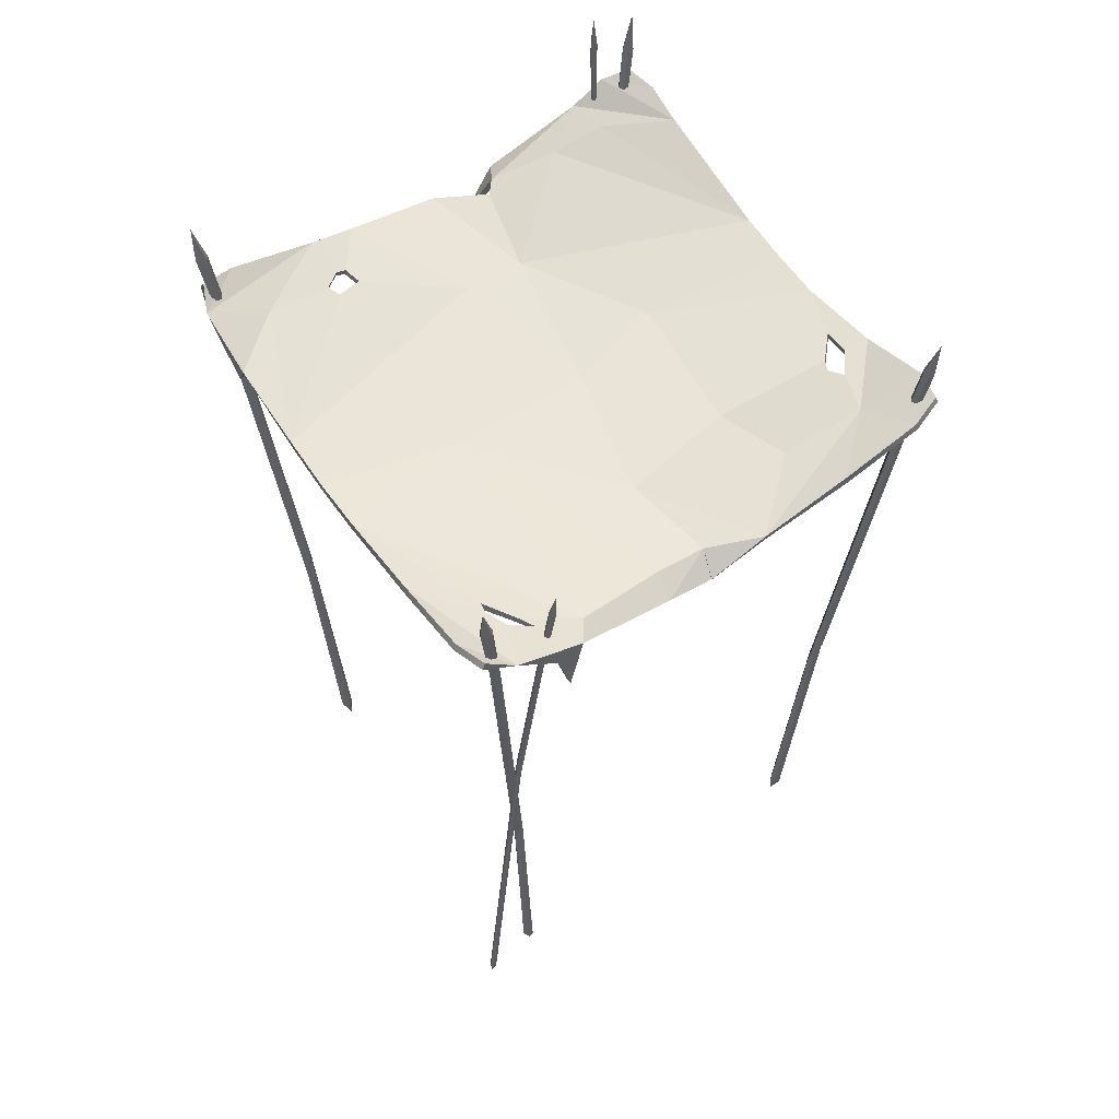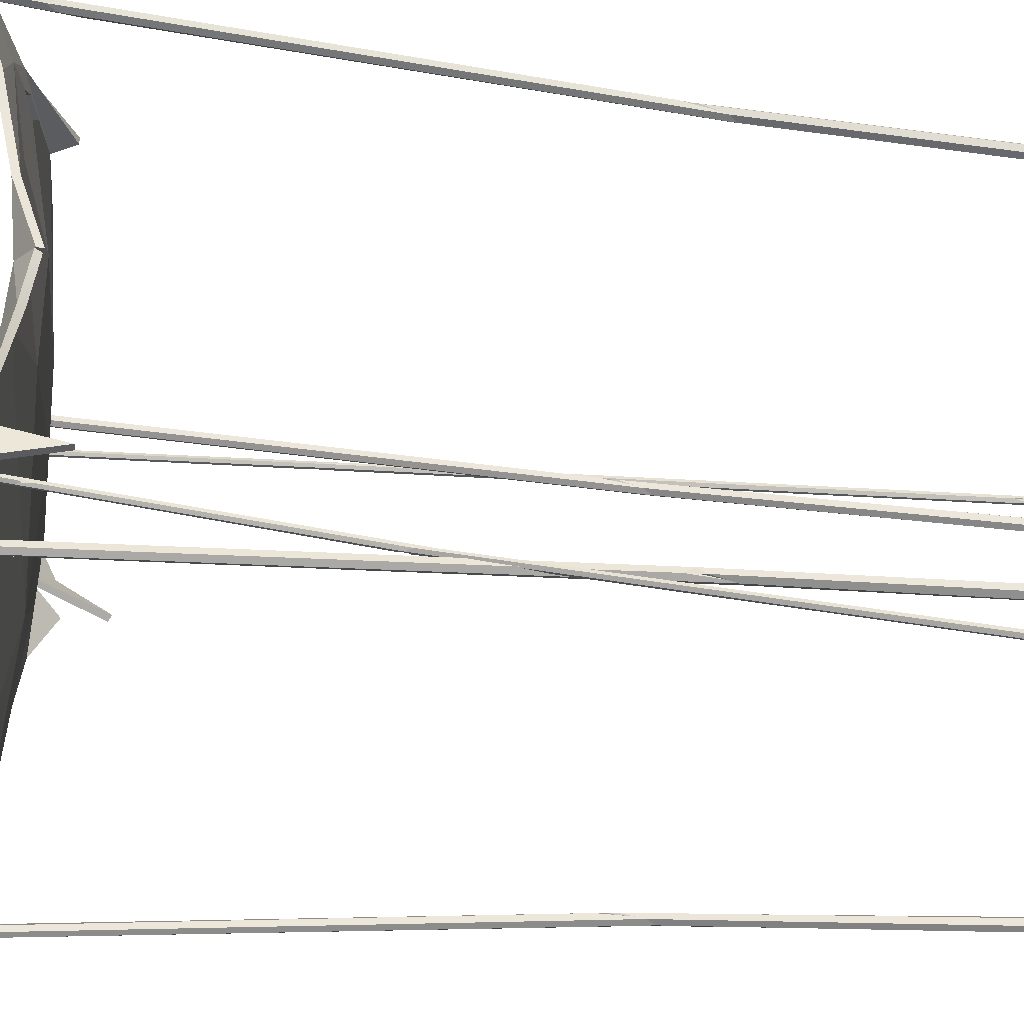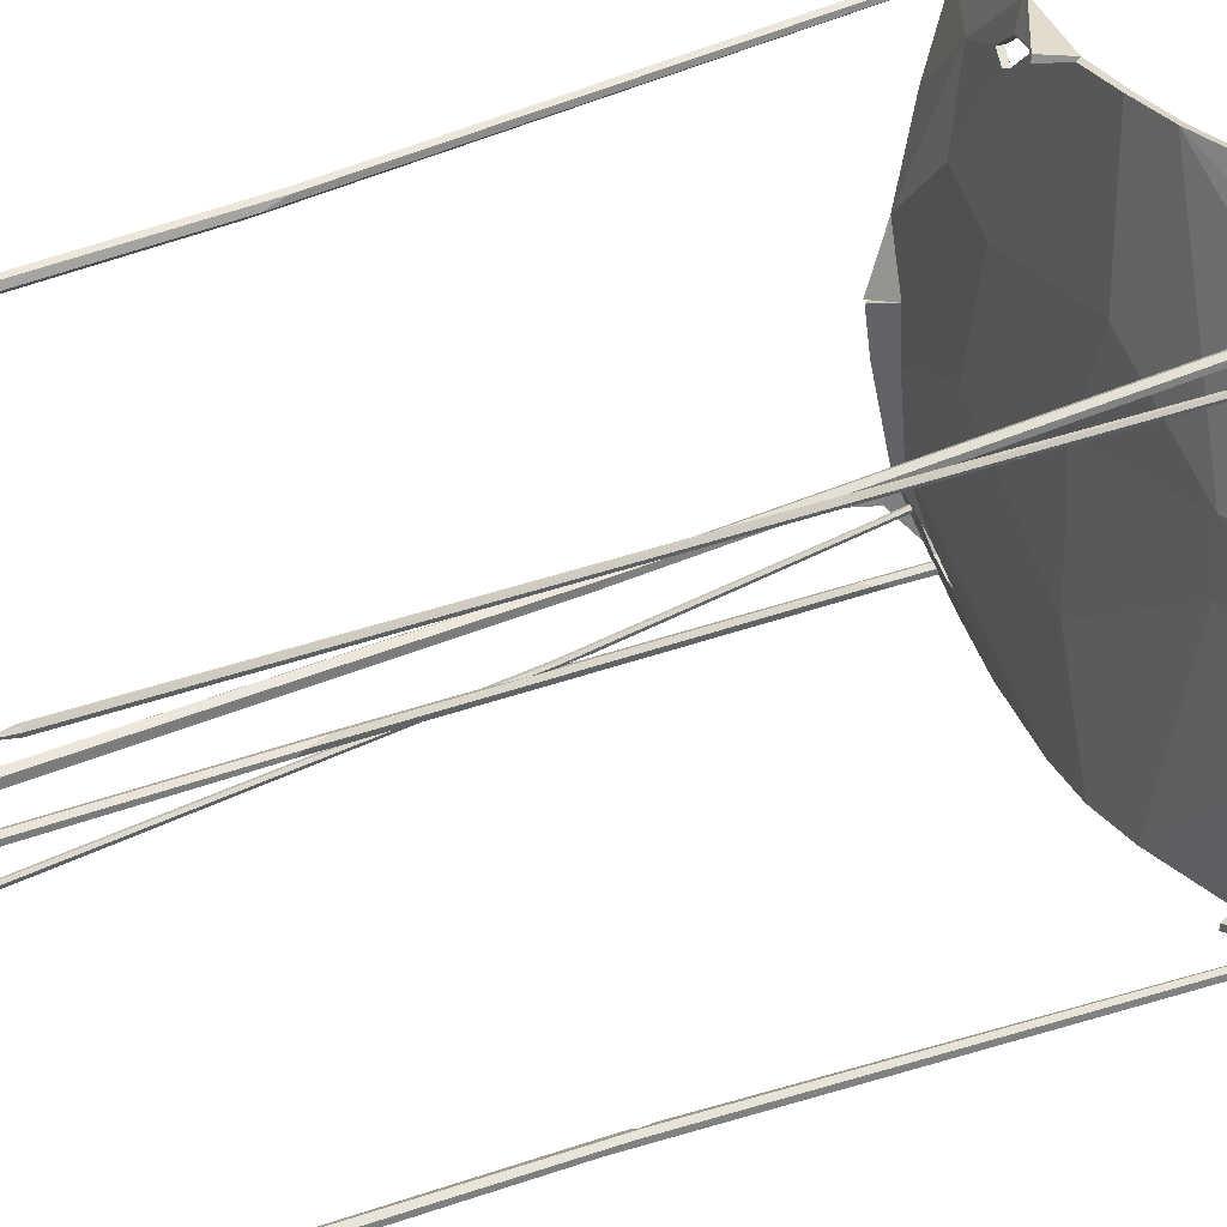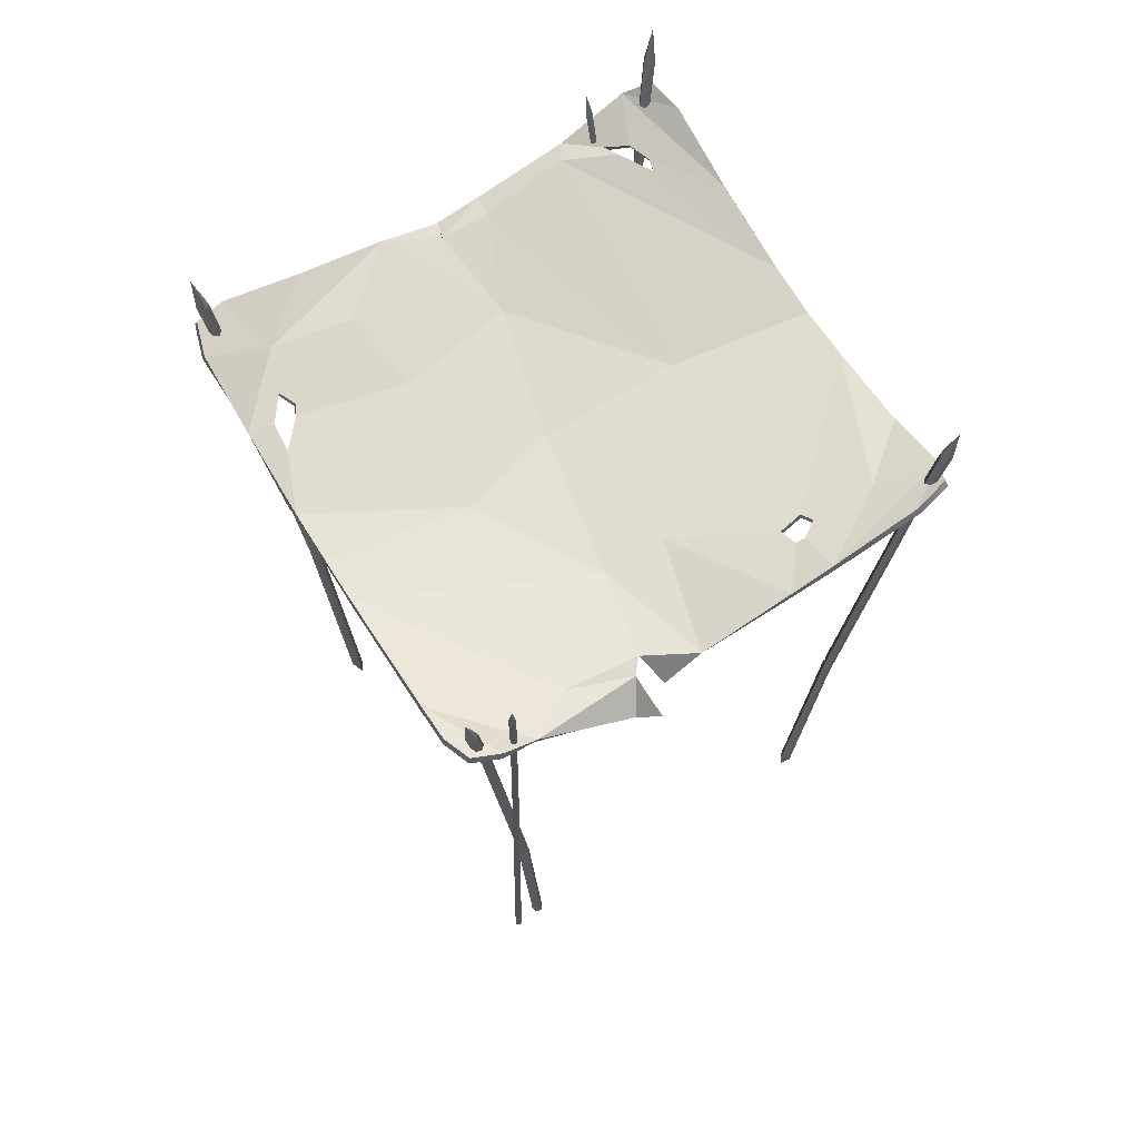
<metadata>
{"format":"obj","ext":"obj","renderer":"f3d","projection":"perspective","resolution":1024,"background":"white","views":[{"elev":59.0,"azim":-124.2,"up":"+Y"},{"elev":-36.5,"azim":-96.5,"up":"+Z"},{"elev":34.7,"azim":61.8,"up":"+Z"},{"elev":68.3,"azim":58.2,"up":"+Y"}]}
</metadata>
<code>
v 179.8 -228.7 213.1
v 182.8 -228.8 213.9
v 185 -228.9 211.8
v 184.2 -228.9 208.8
v 181.2 -228.8 207.9
v 179.4 -223.1 210.3
v 210.1 525 217.5
v 212.9 524.9 218.3
v 215 524.8 216.3
v 214 532.4 214.4
v 211.5 524.9 212.6
v 209.4 525 214.7
v 180.8 -247 210.4
v 213.8 550 216.2
v 206 455.2 215.5
v 209.2 465.6 216.2
v 211.2 471.1 214.4
v 210 466.3 211.9
v 206.8 455.9 211.2
v 204.6 446.5 212.9
v 194.2 235.1 212.5
v 196.5 230.9 212.7
v 198.3 234.8 210.6
v 197.7 246.8 208
v 195.4 251 207.9
v 193.6 247.1 210
v 214.5 524.8 214.2
v 213.3 524.8 213.2
v 213.2 511.9 213.1
v 205.6 452.4 212.3
v 205.1 454.7 213
v 205.5 453 214.4
v 180.2 -228.8 209
v 179.2 -228.7 210.7
v 180 -232.2 210.3
v 198.1 239.2 209.6
v 198.2 255.7 208.2
v 197.5 249.8 208.5
v 179.5 -247.8 182.4
v 175.4 -247.1 179.1
v 170.4 -247 181.1
v 169.6 -247.7 186.3
v 173.7 -248.4 189.5
v 179.1 -240.5 188.6
v 206.8 509.6 241.7
v 202.8 510.3 238.6
v 198.1 510.3 240.4
v 199.8 520.3 246
v 201.2 509 248.5
v 206 509 246.6
v 173 -273.5 181.1
v 204.1 545.2 248
v 200 410.8 228.9
v 197.3 426.2 228.5
v 193.9 434.2 231.6
v 193.3 426.7 235
v 196.1 411.3 235.4
v 199.1 398 231.7
v 185 31.1 196
v 180.7 25.67 192.8
v 176.9 31.49 195.5
v 177.4 48.78 201.4
v 181.8 54.05 204.5
v 185.5 48.07 201.8
v 197.5 509.9 244
v 198.7 509.5 246.4
v 196.6 491.4 243.1
v 198.2 406.3 233.5
v 199.9 409.6 233.3
v 199.8 407.5 230.4
v 176.1 -248.4 188.6
v 178.8 -248.3 186.5
v 176.8 -253 185.7
v 177.1 37.73 197.7
v 178 62.46 202.6
v 178.5 53.39 201.4
v 181.2 -242.2 -122.9
v 177.1 -242.3 -126.3
v 172.1 -241.8 -124.4
v 171.3 -241.2 -119.2
v 175.4 -241.1 -115.8
v 180.8 -233.7 -118.5
v 207.1 516.8 -165.6
v 203.2 516.7 -168.8
v 198.5 517.2 -167
v 200.1 528.2 -163.7
v 201.6 517.8 -158.9
v 206.3 517.3 -160.6
v 174.8 -267.5 -118.7
v 204.4 552.9 -167.1
v 200.7 417.5 -156.7
v 197.9 432.4 -160.4
v 194.5 440.9 -159.2
v 193.9 434.5 -154.2
v 196.7 419.6 -150.5
v 199.8 405.8 -151.3
v 186.4 36.65 -133.3
v 182.1 30.91 -135.1
v 178.3 37.3 -133.2
v 178.8 55.85 -129.5
v 183.1 61.7 -127.8
v 186.9 55.04 -129.7
v 197.9 517.6 -163.4
v 199 517.8 -161
v 197 499.4 -160.3
v 198.8 414.3 -151.3
v 200.5 417.4 -152.2
v 200.4 414.7 -154.5
v 177.7 -241.4 -116.7
v 180.5 -241.8 -118.8
v 178.4 -246.6 -118.6
v 178.4 43.96 -131.8
v 179.3 69.45 -130.5
v 179.8 60.27 -130.2
v -148.1 -238.9 -102.7
v -147.9 -239.3 -108
v -152.4 -240.2 -110.7
v -157 -240.6 -108.2
v -157.3 -240.2 -102.9
v -153.6 -231.4 -101.2
v -198.4 516.5 -160.4
v -198.2 516 -165.5
v -202.4 515.2 -168.1
v -206.4 525.7 -166
v -207.1 515.2 -160.7
v -202.9 516 -158
v -149.8 -265.4 -102.2
v -206.5 551 -167.5
v -188.1 417.8 -149
v -190.1 432.2 -155.1
v -194.8 439.4 -157.9
v -197.6 432.4 -154.6
v -195.7 418 -148.5
v -190.4 405.4 -145
v -160.2 39.3 -117.2
v -159.9 32.7 -120.9
v -164.5 37.74 -123.1
v -169.2 55.38 -121.6
v -169.5 61.55 -117.9
v -165 56.45 -115.7
v -205.7 514.9 -166.3
v -207 514.9 -164
v -204.8 496.6 -163.1
v -192.7 413.5 -146.7
v -191.7 417 -146.3
v -189.4 414.7 -147.5
v -155.2 -239.8 -101.6
v -151.9 -239.2 -100.7
v -152.2 -244.3 -101.6
v -166.2 44.17 -122.5
v -170.3 68.8 -122.8
v -168.8 60.06 -121.6
v -160.2 -254.5 -149.8
v -157.4 -254.5 -148.4
v -154.9 -253.8 -150.2
v -155.1 -253.2 -153.3
v -157.9 -253.2 -154.7
v -161 -248.4 -152.5
v -204.1 486.8 -104.7
v -201.4 486.9 -103.4
v -199 487.5 -105.1
v -200.9 495.2 -107
v -201.9 488.1 -109.4
v -204.3 487.4 -107.7
v -155.9 -271.5 -152.7
v -204.1 511.9 -104.9
v -196.9 418.8 -109
v -195.5 429.2 -107.5
v -194.2 435.3 -108.9
v -194.2 431 -111.6
v -195.6 420.7 -113.1
v -196.6 410.9 -112
v -179.7 199.9 -124.3
v -176.7 196.2 -123.7
v -175 200.8 -125.2
v -176.2 213.4 -126.9
v -179.2 217.4 -127.4
v -180.9 212.6 -125.9
v -199.2 488 -107.3
v -200.1 488.1 -108.5
v -198.2 475.5 -108.9
v -196.4 416.9 -112.3
v -197.4 418.9 -111.6
v -196.9 416.9 -110.3
v -159.1 -253.5 -153.8
v -160.4 -254 -152.3
v -159 -257.2 -152.6
v -175.4 205.4 -125.8
v -176.9 222.2 -126.2
v -176.9 216.2 -126.3
v -149.3 -247.1 208.2
v -152.8 -247.2 204.3
v -158 -248 205.4
v -159.6 -248.7 210.4
v -156 -248.6 214.3
v -151.6 -239.8 213.7
v -194 510 240.5
v -197.4 509.9 236.7
v -202.3 509.2 237.8
v -203 519.5 242.9
v -200.5 508.6 246.3
v -195.5 509.4 245.3
v -151.9 -273.6 207.5
v -202.3 544.7 244
v -185.4 411.1 233.3
v -190.1 425.8 231.5
v -194.9 433.1 233.4
v -195.1 425.7 237.1
v -190.4 411.1 239
v -185 398.4 236.7
v -160.6 31.38 215.3
v -163.5 25.22 211.9
v -168.1 30.15 213.7
v -169.8 47.76 218.9
v -166.9 53.48 222.3
v -162.3 48.38 220.5
v -203.4 508.7 241.3
v -202.7 508.6 243.8
v -201.7 490.3 241.4
v -187.4 406.5 237.8
v -186.1 410 237.6
v -185.5 407.8 235
v -153.6 -248.2 213.8
v -150.5 -247.6 212.2
v -151.8 -252.7 211.3
v -168.7 36.57 215.6
v -170.7 60.99 219.6
v -169.2 52.44 218.9
v -205.2 479.7 -167.2
v 208.3 479.7 -164.9
v 206.6 479.9 248.9
v 214.6 447.9 -26.15
v 136.3 449.4 -174.4
v 214.6 459 197.1
v -214.6 455.4 156.9
v -214.6 468.6 -145.8
v 189.5 468.6 -174.4
v -3.954 421.4 56.31
v 189 447.7 159.9
v 18.64 435.8 -174.4
v 214.6 433.7 53.53
v -214.6 421.5 31.69
v 63.4 439.6 -174.4
v -169.7 454.1 206.4
v -214.6 473.8 222
v -214.6 442.7 -87.6
v -199 446.8 -76.92
v -214.6 438.9 81.55
v 0.151 435.8 256.8
v 184.2 456.8 204.4
v 182.6 474 256.8
v -43.64 434.3 256.8
v -214.6 428.2 -7.96
v -177 473.8 -174.4
v -105.2 454.6 -174.4
v 174.3 454.1 -126.8
v -116.3 449.4 256.8
v -179.2 473.8 256.8
v 120 426.1 78.88
v 204 434 105.6
v -26.12 439.6 -174.4
v -205.7 479.7 248.1
v 214.6 474.3 225.7
v 214.6 473.8 -136.5
v 214.6 455.3 -63.4
v -2.857 425.3 -60.9
v 41.37 439.6 256.8
v 149.9 463.3 256.8
v 120.3 428.8 26.8
v -115.1 426 28.71
v 17.65 425.2 137.7
v -163.5 442.4 138.2
v -98.48 427.5 124.4
v -57.74 413.7 256.8
v 227.7 380.2 94.17
v 227.7 419.5 119.8
v 146 430 -174.4
v -214.6 434.7 -109.9
v -214.6 390.8 -98.73
v 172.9 447.1 -73.72
v 182.2 447.7 -60.01
v 181.2 445.9 -52.21
v 166.8 444 -48.45
v 163.3 444.8 -68.71
v -90.59 442.4 237.1
v -111.6 444.6 217.7
v -120.9 445.5 212.8
v -134 449.1 219.8
v -113.8 447 235.3
v -157.6 454.2 -136.6
v -148 451.8 -134.4
v -175.9 452.8 -118.1
v -187.5 452.7 -112
v -176.3 456 -129.2
v -194.1 434.1 37.78
v -214.6 422.2 31.21
v 191.6 433.7 95.1
v 214.6 413.4 85.51
v -192.7 436.8 -4.691
v -106.3 449.6 -176.3
v -178.5 469.3 -177.1
v -212.6 466.5 -147.3
v 175.7 448.8 -127.6
v 191.1 466.5 -172.4
v 216.5 450.4 -64.52
v 174 441.8 -74.39
v 183.3 442.4 -60.87
v 215.4 442.5 -27.16
v 182.1 440.6 -53.04
v 189.5 442.3 161
v 185.1 451.5 205.5
v 213.8 454.7 199
v -171.1 448.9 207.6
v -117.2 446.9 254.8
v -181 468.9 258.4
v -216.2 468.8 223.6
v 189.2 429.4 94.6
v 120.5 420.6 79.12
v 212.9 429.4 51.99
v 201.8 430.2 107.9
v -177.1 450.8 -131
v -158.6 449 -138
v -198.2 441.4 -77.73
v -26.85 434.2 -175.4
v -149 446.5 -135.8
v -175.9 447.5 -119
v -207.4 474.7 249.8
v 217.5 469.4 -137.9
v 211.5 475.5 -166.5
v 164.2 439.4 -69.31
v 64 434.1 -174.6
v 136.6 446.7 -171.6
v -3.952 415.9 56.32
v 120.8 423.3 26.37
v -2.898 419.8 -61.32
v 167.6 438.6 -49.01
v 18.64 430.3 -174.9
v -216.1 450.3 158.1
v -164.3 437 138.9
v -214.1 434 82.93
v -206.8 475.4 -170.2
v -187.2 447.4 -113.4
v -210.8 440.2 -88.05
v -191.5 429.4 38.25
v -115.6 420.5 28.61
v -99.06 422 124.9
v 17.71 419.8 138.1
v 42.14 434.2 257.8
v 151.3 458.2 258.3
v 216.4 469.6 227.9
v 208.4 475 250.7
v 184.3 469 258.5
v -192 431.3 -5.262
v -212.1 423.3 -8.758
v 0.4467 430.3 257.3
v -43.55 431.6 254.3
v -57.74 413.7 251.3
v 224.2 416.4 122.3
v 146 430 -168.9
v -209.1 434.7 -109.9
v -209.1 390.8 -98.73
v 224.2 377.9 97.71
v -112.4 439.2 218.3
v -91.41 437 237.6
v -121.9 440.2 213.6
v -135 443.8 220.5
v -114.8 441.7 235.8
v -211.7 417.6 30.52
v -212.2 416.9 33.33
v 210.7 410.1 83.4
f 1 2 22 21
f 2 3 23 22
f 3 4 24 36 23
f 4 5 25 24
f 5 33 6 26 25
f 6 34 1 21 26
f 2 1 13
f 3 2 13
f 4 3 13
f 5 4 13
f 35 33 5 13
f 1 34 35 13
f 7 8 14
f 8 9 14
f 9 27 10 14
f 10 28 11 14
f 11 12 14
f 12 7 14
f 15 16 8 7
f 16 17 9 8
f 17 18 29 27 9
f 18 19 11 28 29
f 19 30 31 12 11
f 31 32 15 7 12
f 21 22 16 15
f 22 23 17 16
f 23 36 37 18 17
f 37 25 19 18
f 25 26 20 30 19
f 26 21 15 32 20
f 29 28 10
f 27 29 10
f 32 30 20
f 31 30 32
f 35 34 6
f 6 33 35
f 37 36 38
f 38 25 37
f 38 36 24
f 24 25 38
f 39 40 60 59
f 40 41 61 60
f 41 42 62 74 61
f 42 43 63 62
f 43 71 44 64 63
f 44 72 39 59 64
f 40 39 51
f 41 40 51
f 42 41 51
f 43 42 51
f 73 71 43 51
f 39 72 73 51
f 45 46 52
f 46 47 52
f 47 65 48 52
f 48 66 49 52
f 49 50 52
f 50 45 52
f 53 54 46 45
f 54 55 47 46
f 55 56 67 65 47
f 56 57 49 66 67
f 57 68 69 50 49
f 69 70 53 45 50
f 59 60 54 53
f 60 61 55 54
f 61 74 75 56 55
f 75 63 57 56
f 63 64 58 68 57
f 64 59 53 70 58
f 67 66 48
f 65 67 48
f 70 68 58
f 69 68 70
f 73 72 44
f 44 71 73
f 75 74 76
f 76 63 75
f 76 74 62
f 62 63 76
f 77 78 98 97
f 78 79 99 98
f 79 80 100 112 99
f 80 81 101 100
f 81 109 82 102 101
f 82 110 77 97 102
f 78 77 89
f 79 78 89
f 80 79 89
f 81 80 89
f 111 109 81 89
f 77 110 111 89
f 83 84 90
f 84 85 90
f 85 103 86 90
f 86 104 87 90
f 87 88 90
f 88 83 90
f 91 92 84 83
f 92 93 85 84
f 93 94 105 103 85
f 94 95 87 104 105
f 95 106 107 88 87
f 107 108 91 83 88
f 97 98 92 91
f 98 99 93 92
f 99 112 113 94 93
f 113 101 95 94
f 101 102 96 106 95
f 102 97 91 108 96
f 105 104 86
f 103 105 86
f 108 106 96
f 107 106 108
f 111 110 82
f 82 109 111
f 113 112 114
f 114 101 113
f 114 112 100
f 100 101 114
f 115 116 136 135
f 116 117 137 136
f 117 118 138 150 137
f 118 119 139 138
f 119 147 120 140 139
f 120 148 115 135 140
f 116 115 127
f 117 116 127
f 118 117 127
f 119 118 127
f 149 147 119 127
f 115 148 149 127
f 121 122 128
f 122 123 128
f 123 141 124 128
f 124 142 125 128
f 125 126 128
f 126 121 128
f 129 130 122 121
f 130 131 123 122
f 131 132 143 141 123
f 132 133 125 142 143
f 133 144 145 126 125
f 145 146 129 121 126
f 135 136 130 129
f 136 137 131 130
f 137 150 151 132 131
f 151 139 133 132
f 139 140 134 144 133
f 140 135 129 146 134
f 143 142 124
f 141 143 124
f 146 144 134
f 145 144 146
f 149 148 120
f 120 147 149
f 151 150 152
f 152 139 151
f 152 150 138
f 138 139 152
f 153 154 174 173
f 154 155 175 174
f 155 156 176 188 175
f 156 157 177 176
f 157 185 158 178 177
f 158 186 153 173 178
f 154 153 165
f 155 154 165
f 156 155 165
f 157 156 165
f 187 185 157 165
f 153 186 187 165
f 159 160 166
f 160 161 166
f 161 179 162 166
f 162 180 163 166
f 163 164 166
f 164 159 166
f 167 168 160 159
f 168 169 161 160
f 169 170 181 179 161
f 170 171 163 180 181
f 171 182 183 164 163
f 183 184 167 159 164
f 173 174 168 167
f 174 175 169 168
f 175 188 189 170 169
f 189 177 171 170
f 177 178 172 182 171
f 178 173 167 184 172
f 181 180 162
f 179 181 162
f 184 182 172
f 183 182 184
f 187 186 158
f 158 185 187
f 189 188 190
f 190 177 189
f 190 188 176
f 176 177 190
f 191 192 212 211
f 192 193 213 212
f 193 194 214 226 213
f 194 195 215 214
f 195 223 196 216 215
f 196 224 191 211 216
f 192 191 203
f 193 192 203
f 194 193 203
f 195 194 203
f 225 223 195 203
f 191 224 225 203
f 197 198 204
f 198 199 204
f 199 217 200 204
f 200 218 201 204
f 201 202 204
f 202 197 204
f 205 206 198 197
f 206 207 199 198
f 207 208 219 217 199
f 208 209 201 218 219
f 209 220 221 202 201
f 221 222 205 197 202
f 211 212 206 205
f 212 213 207 206
f 213 226 227 208 207
f 227 215 209 208
f 215 216 210 220 209
f 216 211 205 222 210
f 219 218 200
f 217 219 200
f 222 220 210
f 221 220 222
f 225 224 196
f 196 223 225
f 227 226 228
f 228 215 227
f 228 226 214
f 214 215 228
f 300 302 301
f 304 305 303
f 303 305 307 306
f 308 309 307 305
f 310 312 311
f 314 315 313
f 315 316 313
f 310 318 317
f 319 317 318
f 320 312 310
f 302 300 322 321
f 323 326 325 324
f 324 325 322 300
f 327 316 315
f 305 304 328
f 329 328 304
f 330 331 303 306
f 331 332 303
f 304 303 332
f 333 335 334
f 336 334 331 330
f 334 335 331
f 337 331 335
f 338 313 316
f 313 340 339
f 313 338 340
f 341 301 302
f 323 343 342 326
f 302 321 342 343
f 344 345 340
f 339 340 345 346
f 333 318 347
f 310 348 318
f 312 349 311
f 310 311 348
f 311 349 348
f 351 352 350
f 352 349 350
f 312 350 349
f 337 335 324
f 323 324 335
f 345 333 347 346
f 308 334 336 309
f 333 334 318
f 308 319 334
f 319 318 334
f 333 345 335
f 354 343 323 353
f 355 356 347
f 318 348 355 347
f 356 357 314
f 320 358 312
f 332 359 304
f 343 360 302
f 343 361 360
f 320 362 358
f 347 356 364 363 346
f 365 339 346 363
f 366 313 339 365
f 314 313 366 367
f 356 314 367 364
f 368 354 344
f 369 344 340
f 354 353 344
f 310 317 320
f 319 370 317
f 353 345 344
f 335 345 353
f 323 335 353
f 255 254 236
f 237 256 265
f 256 280 281 265
f 232 265 281 282
f 239 250 234
f 257 244 258
f 258 244 245
f 239 297 259
f 241 259 297
f 260 239 234
f 236 294 290 255
f 247 261 291 292
f 261 255 290 291
f 262 258 245
f 265 264 237
f 230 237 264
f 284 280 256 243
f 243 256 233
f 237 233 256
f 238 269 266
f 283 284 243 269
f 269 243 266
f 240 266 243
f 235 245 244
f 244 272 248
f 244 248 235
f 229 236 254
f 247 292 293 246
f 236 246 293 294
f 295 248 270
f 272 273 270 248
f 238 271 259
f 239 259 267
f 234 250 268
f 239 267 250
f 250 267 268
f 231 263 251
f 251 263 268
f 234 268 263
f 240 261 266
f 247 266 261
f 270 273 271 238
f 232 282 283 269
f 238 259 269
f 232 269 241
f 241 269 259
f 238 266 270
f 253 299 247 246
f 249 271 252
f 259 271 249 267
f 252 257 274
f 260 234 276
f 233 237 277
f 246 236 278
f 246 278 279
f 260 276 275
f 271 273 286 285 252
f 287 286 273 272
f 288 287 272 244
f 257 289 288 244
f 252 285 289 257
f 296 295 253
f 242 248 295
f 253 295 299
f 239 260 297
f 241 297 298
f 299 295 270
f 266 299 270
f 247 299 266
f 255 300 301 254
f 280 306 307 281
f 232 308 305 265
f 281 307 309 282
f 258 315 314 257
f 294 321 322 290
f 291 325 326 292
f 261 324 300 255
f 290 322 325 291
f 262 327 315 258
f 245 316 327 262
f 265 305 328 264
f 230 329 304 237
f 264 328 329 230
f 284 330 306 280
f 233 332 331 243
f 283 336 330 284
f 243 331 337 240
f 235 338 316 245
f 248 340 338 235
f 229 341 302 236
f 254 301 341 229
f 292 326 342 293
f 293 342 321 294
f 267 348 349 268
f 231 351 350 263
f 251 352 351 231
f 268 349 352 251
f 263 350 312 234
f 240 337 324 261
f 282 309 336 283
f 241 319 308 232
f 246 343 354 253
f 252 356 355 249
f 249 355 348 267
f 257 314 357 274
f 274 357 356 252
f 234 312 358 276
f 237 304 359 277
f 277 359 332 233
f 236 302 360 278
f 278 360 361 279
f 279 361 343 246
f 276 358 362 275
f 275 362 320 260
f 286 363 364 285
f 287 365 363 286
f 288 366 365 287
f 289 367 366 288
f 285 364 367 289
f 296 368 344 295
f 253 354 368 296
f 242 369 340 248
f 295 344 369 242
f 260 320 317 297
f 297 317 370 298
f 298 370 319 241

</code>
